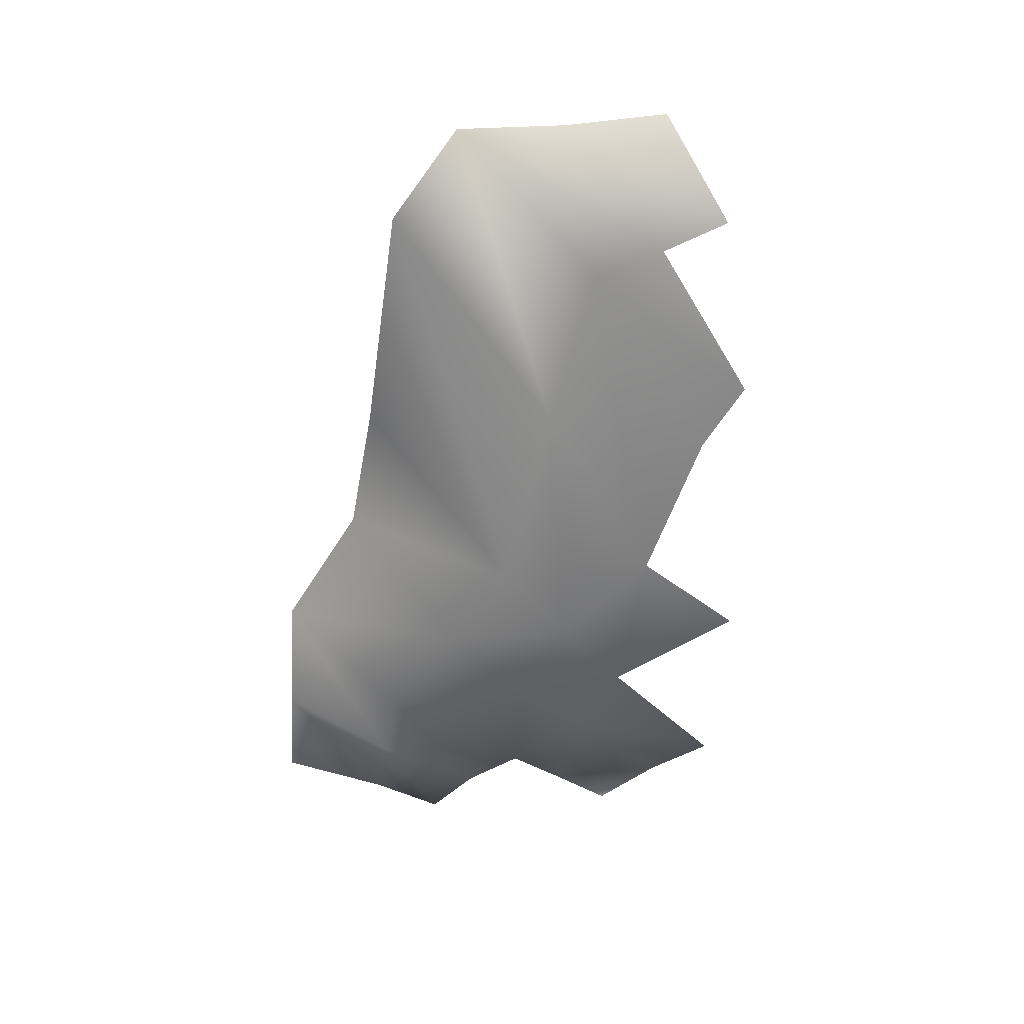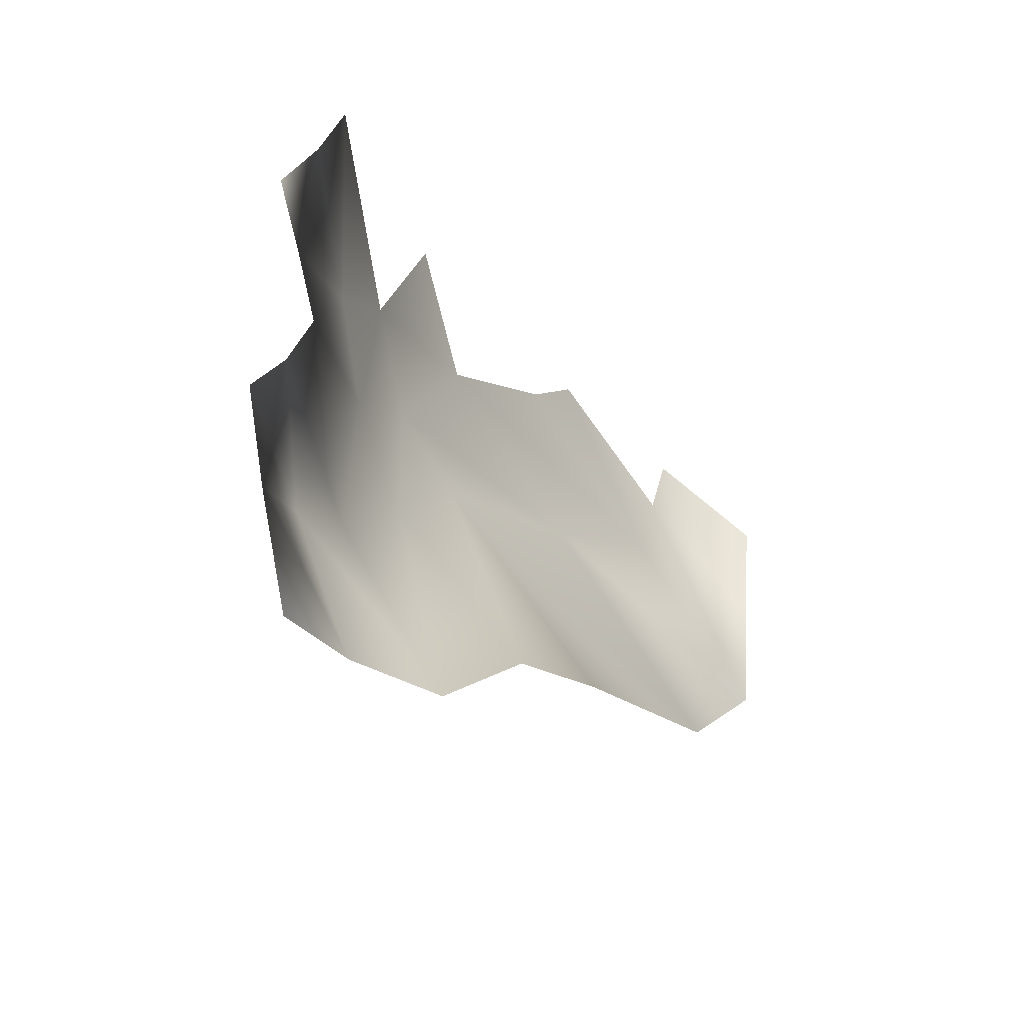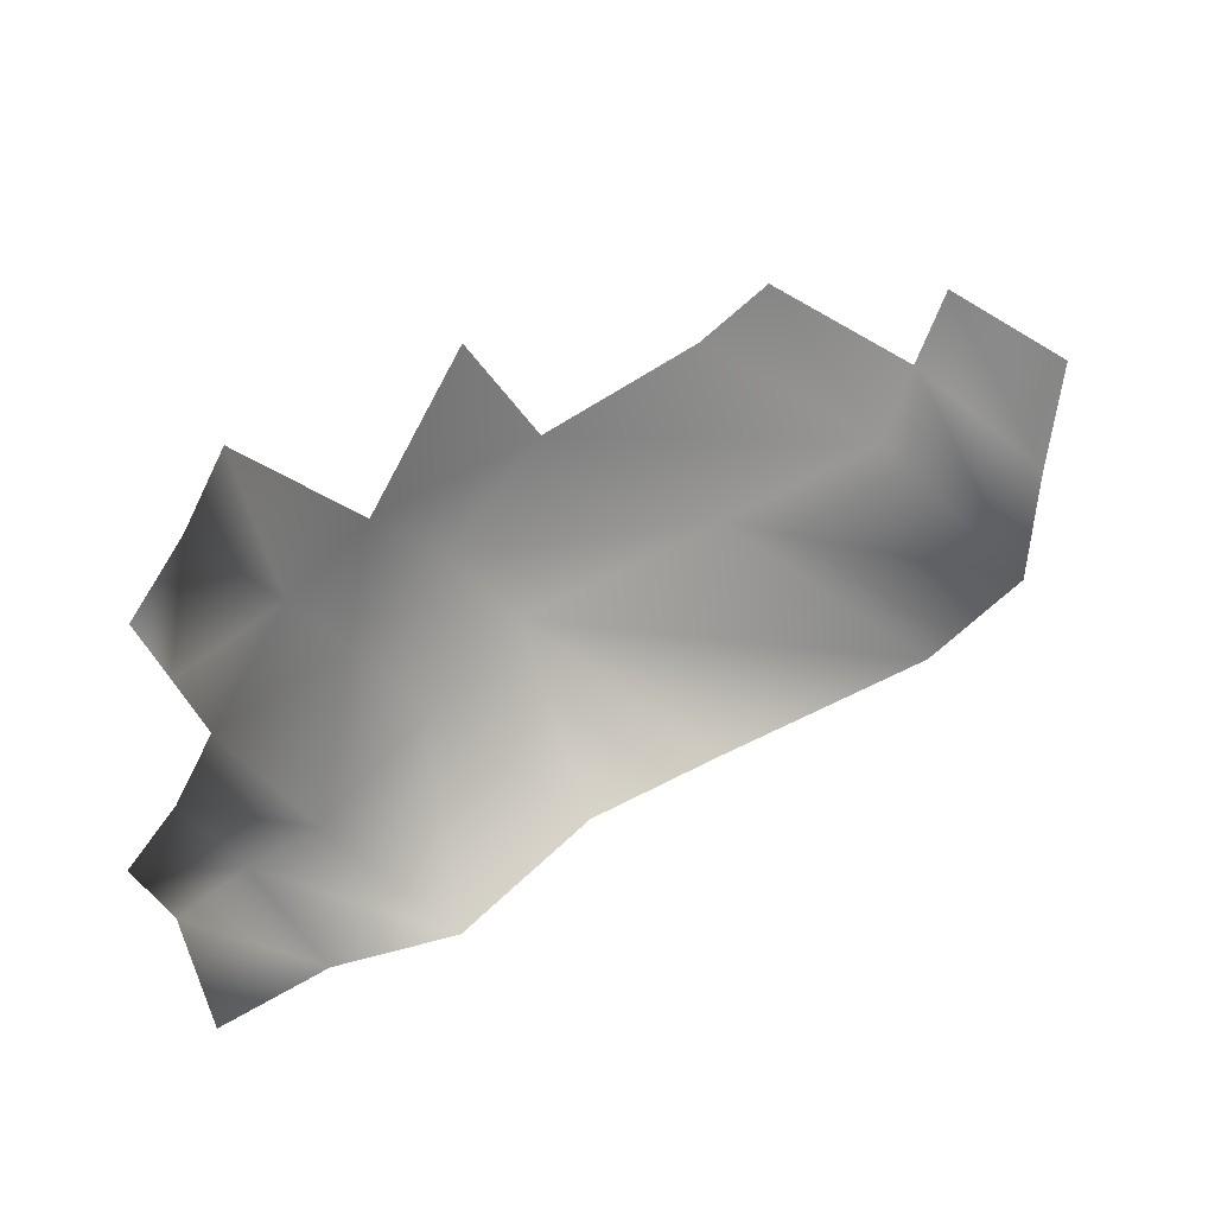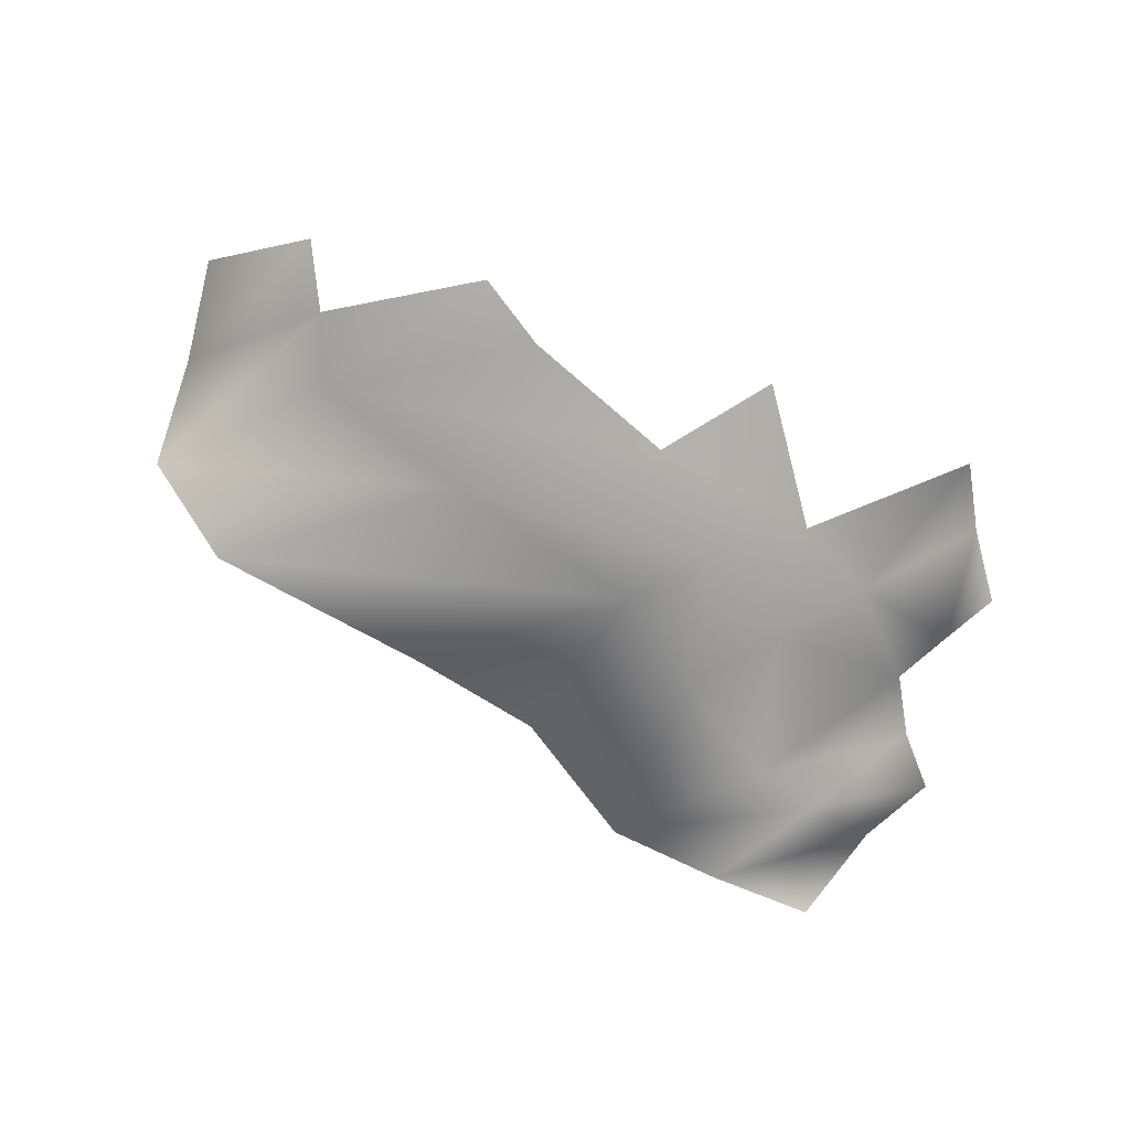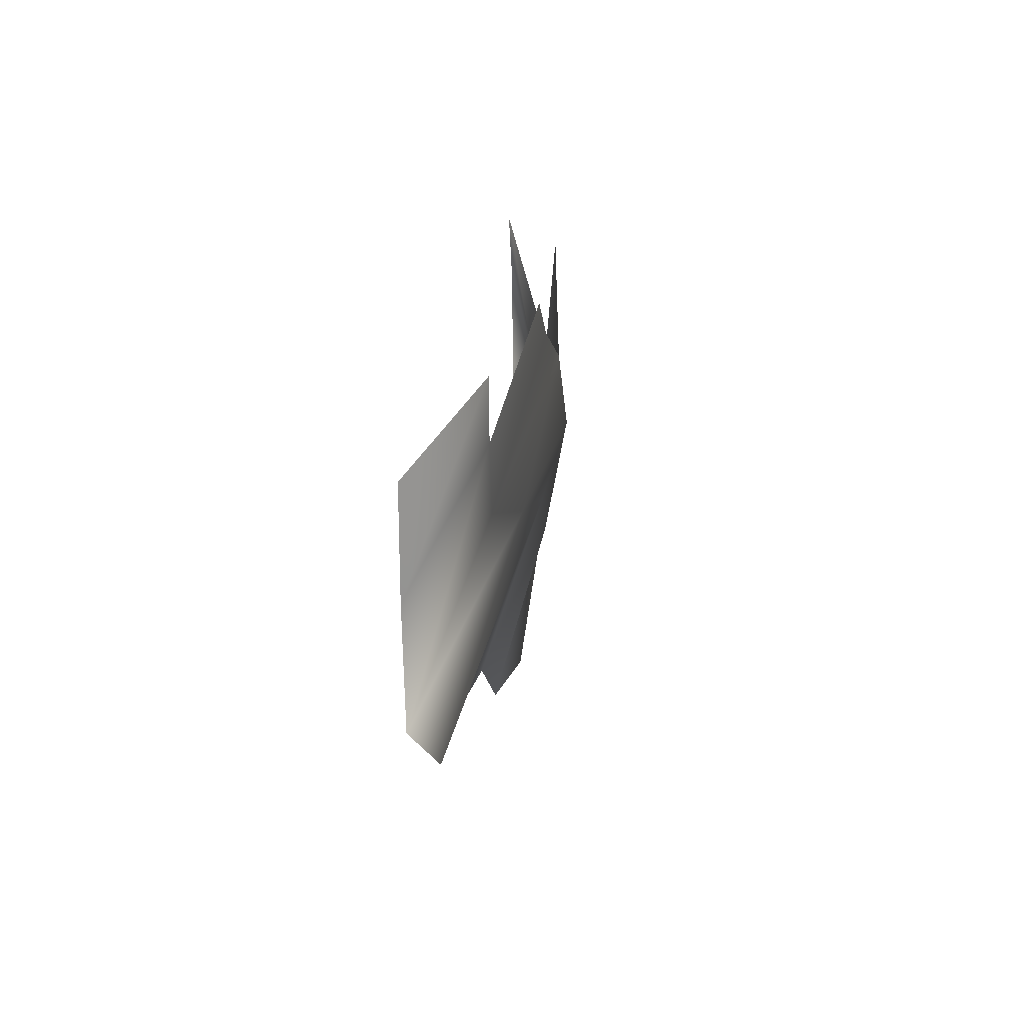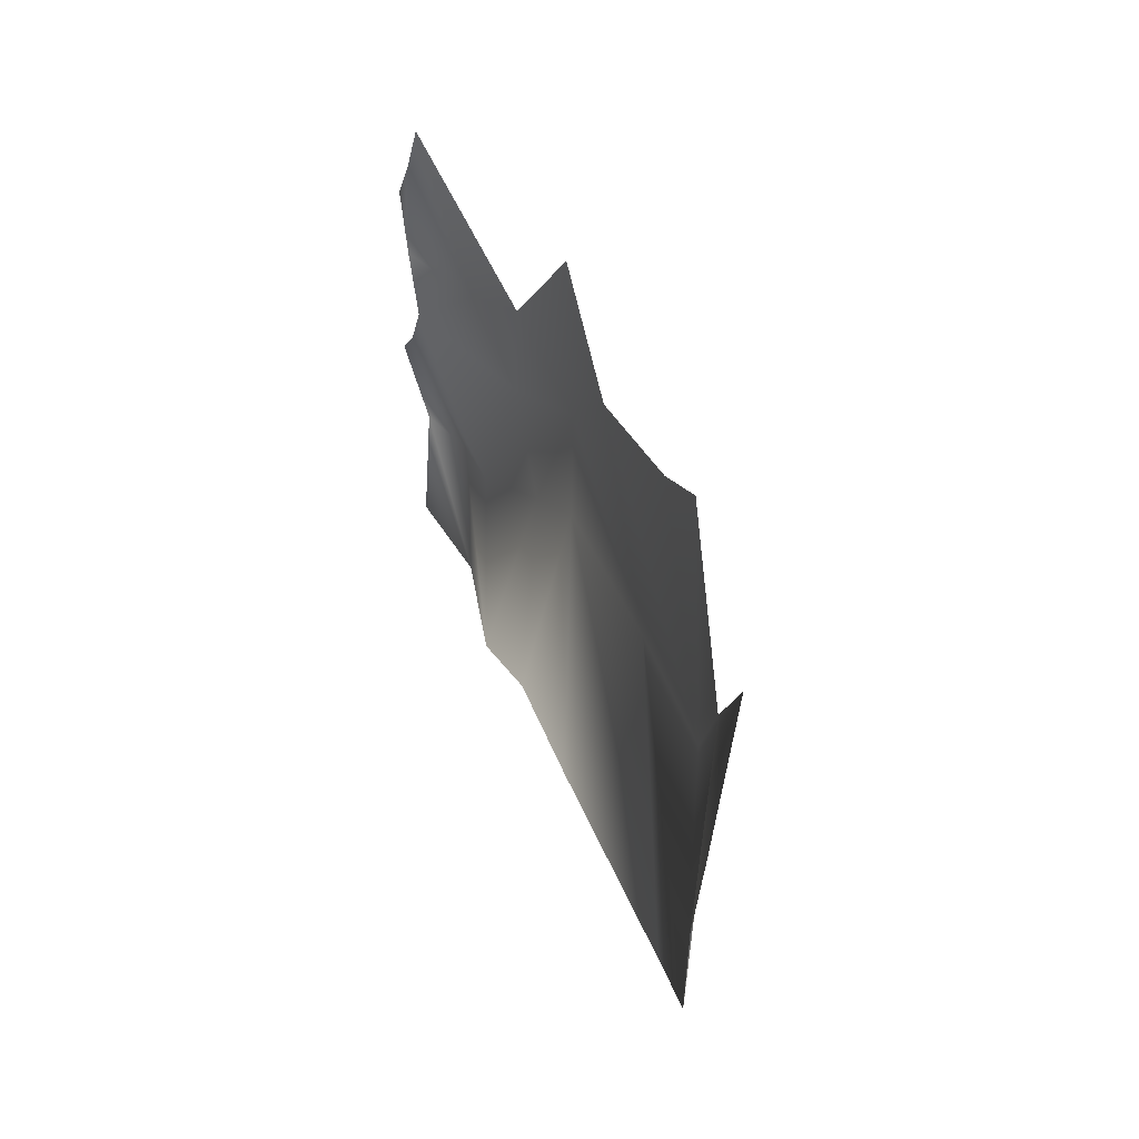
<metadata>
{"format":"obj","ext":"obj","renderer":"f3d","projection":"perspective","resolution":1024,"background":"white","views":[{"elev":-60.5,"azim":-92.8,"up":"+Y"},{"elev":-25.2,"azim":122.5,"up":"+Z"},{"elev":30.1,"azim":148.5,"up":"+Z"},{"elev":-78.1,"azim":-23.4,"up":"+Y"},{"elev":14.3,"azim":-84.3,"up":"+Z"},{"elev":44.1,"azim":-107.9,"up":"+Z"}]}
</metadata>
<code>
g PS-Area03_02
v -800.8 -6483 -5109
v -438.5 -6599 -4671
v -209 -6591 -4713
v -410.1 -6540 -5107
v 13.1 -6475 -4356
v -101.8 -6475 -4173
v 161.6 -6475 -4506
v 29.93 -6521 -4746
v -33.96 -6475 -5118
v -1240 -6483 -4864
v -816 -6670 -4454
v -438.5 -6599 -4671
v -1130 -6687 -4255
v -1695 -6483 -4802
v -933.5 -6756 -4025
v -588.8 -6669 -4171
v -101.8 -6475 -4173
v -2815 -6457 -4512
v -2367 -6645 -3999
v -1816 -6683 -4129
v -2493 -6506 -4728
v -1246 -6750 -3731
v -1767 -6750 -3571
v -1130 -6687 -4255
v -1695 -6483 -4802
v -2846 -6450 -4133
v -2472 -6650 -3770
v -2367 -6645 -3999
v -2592 -6661 -3556
v -2905 -6457 -3782
v -2001 -6748 -3442
v -1767 -6750 -3571
v -991.6 -6716 -3382
v -666.4 -6658 -3791
v -933.5 -6756 -4025
v -206.2 -6475 -3378
v -79.89 -6473 -3586
v -382.5 -6591 -3923
v -666.4 -6658 -3791
v -10.29 -6472 -3981
v 80.97 -6475 -3792
v -101.8 -6475 -4173
v -933.5 -6756 -4025
f 34 22 33
f 22 34 35
f 20 15 24
f 15 20 22
f 19 22 20
f 22 19 23
f 21 24 25
f 24 21 20
f 18 20 21
f 20 18 19
f 15 16 11
f 12 16 17
f 16 12 11
f 1 11 12
f 11 1 10
f 15 11 13
f 10 13 11
f 13 10 14
f 42 16 38
f 38 36 37
f 36 38 39
f 16 39 38
f 39 16 43
f 42 38 40
f 37 40 38
f 40 37 41
f 4 8 9
f 8 4 3
f 1 3 4
f 3 1 2
f 3 7 8
f 7 3 5
f 2 5 3
f 5 2 6
f 27 18 26
f 18 27 28
f 31 28 27
f 28 31 32
f 26 29 27
f 29 26 30

</code>
